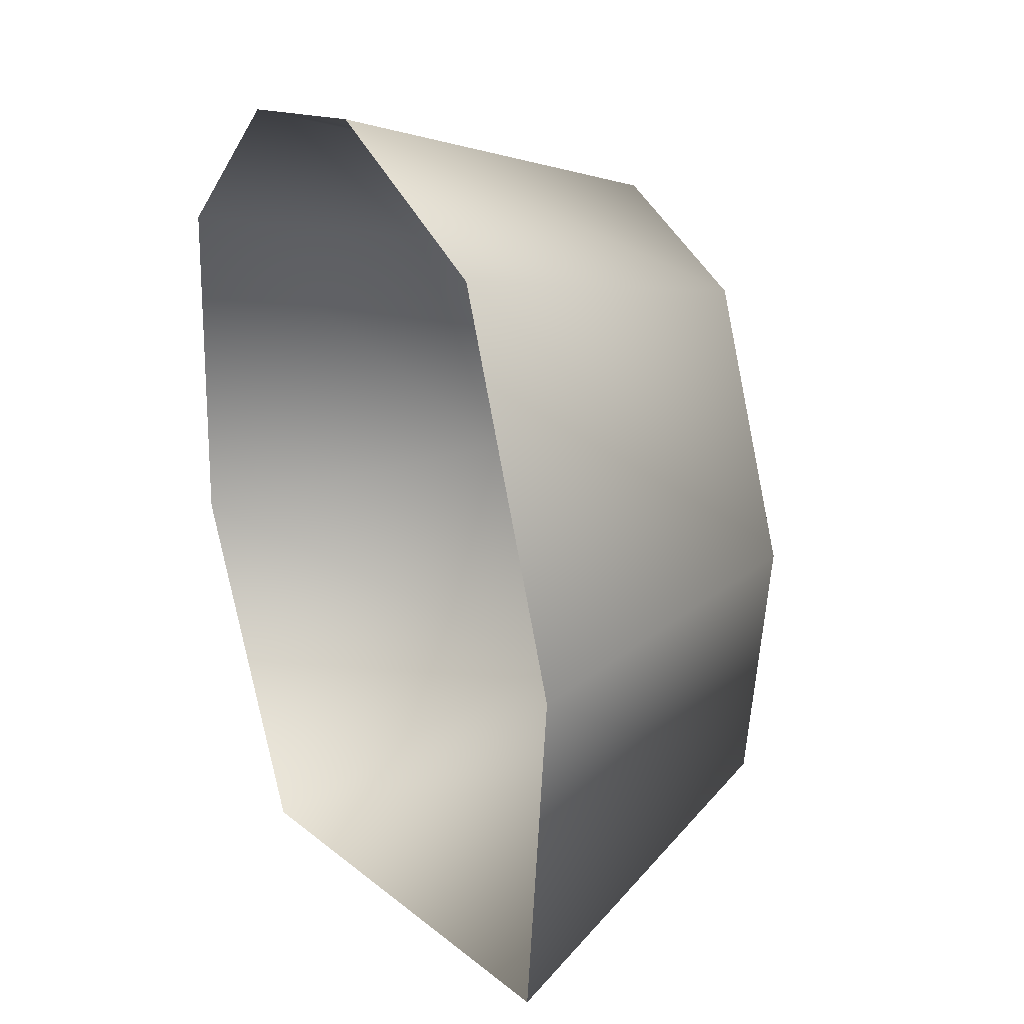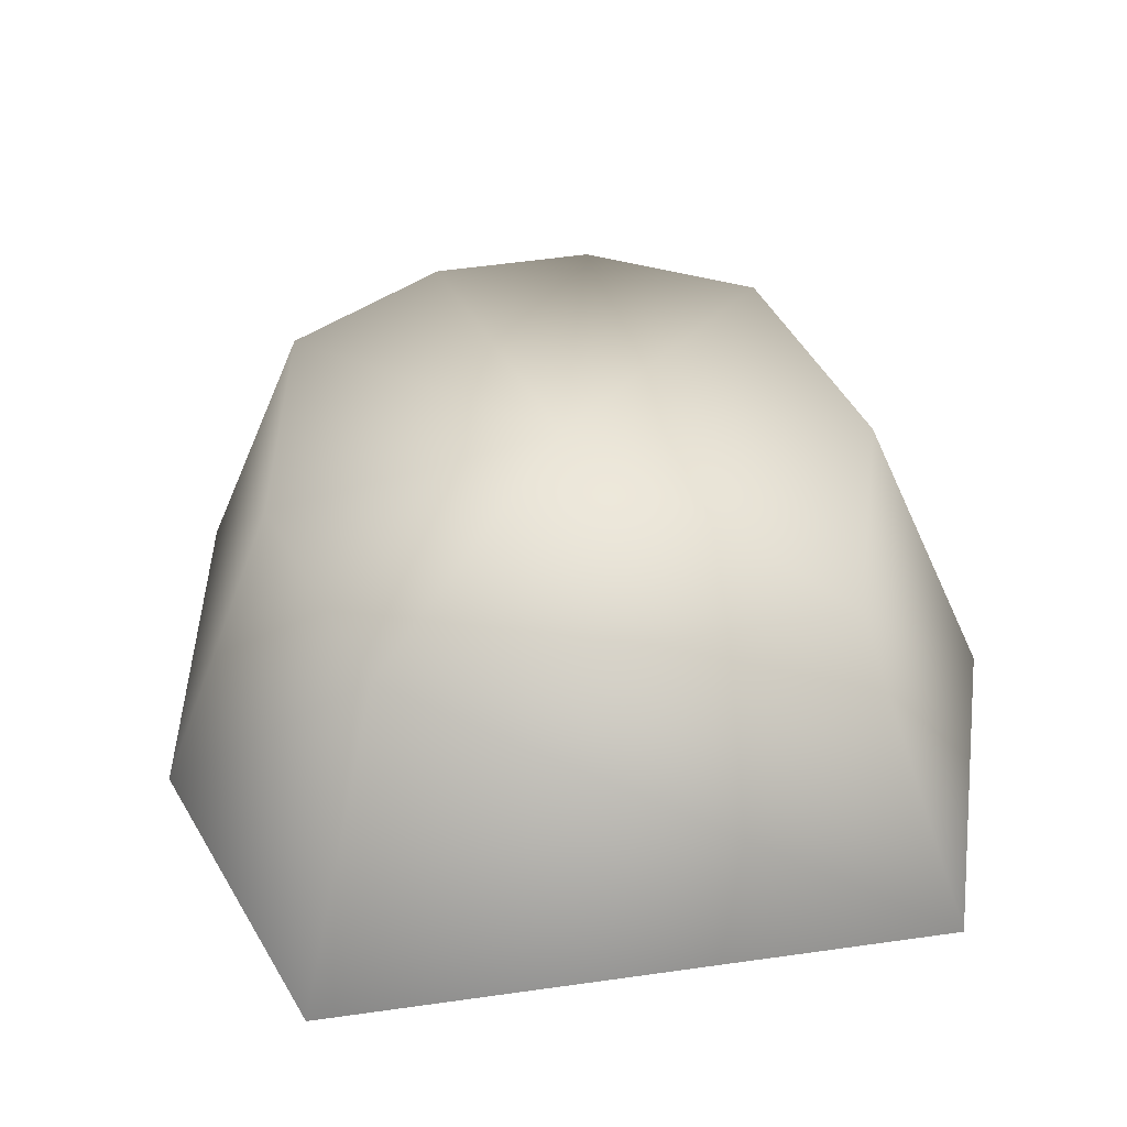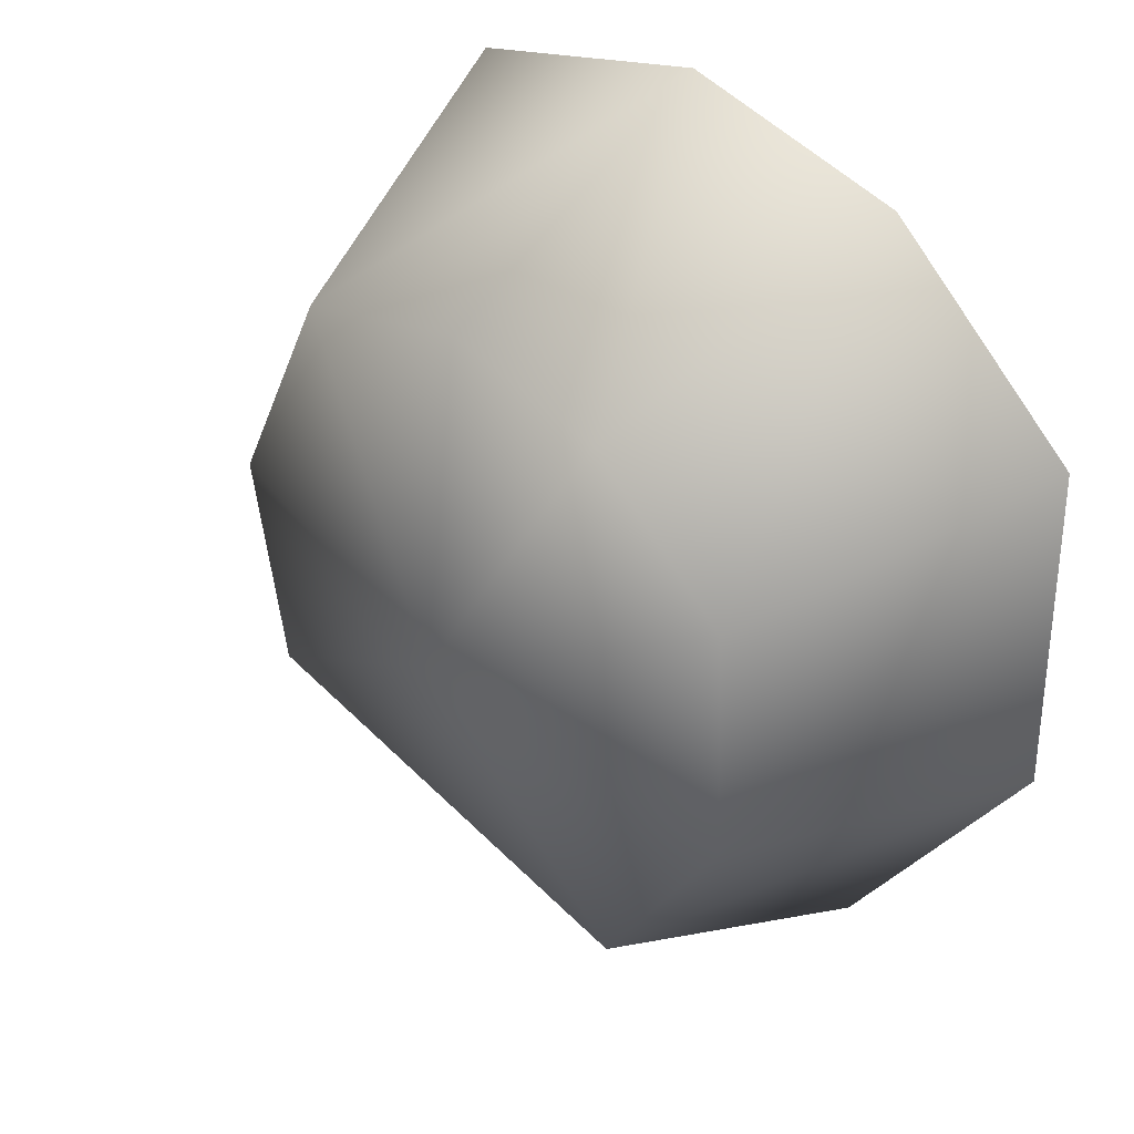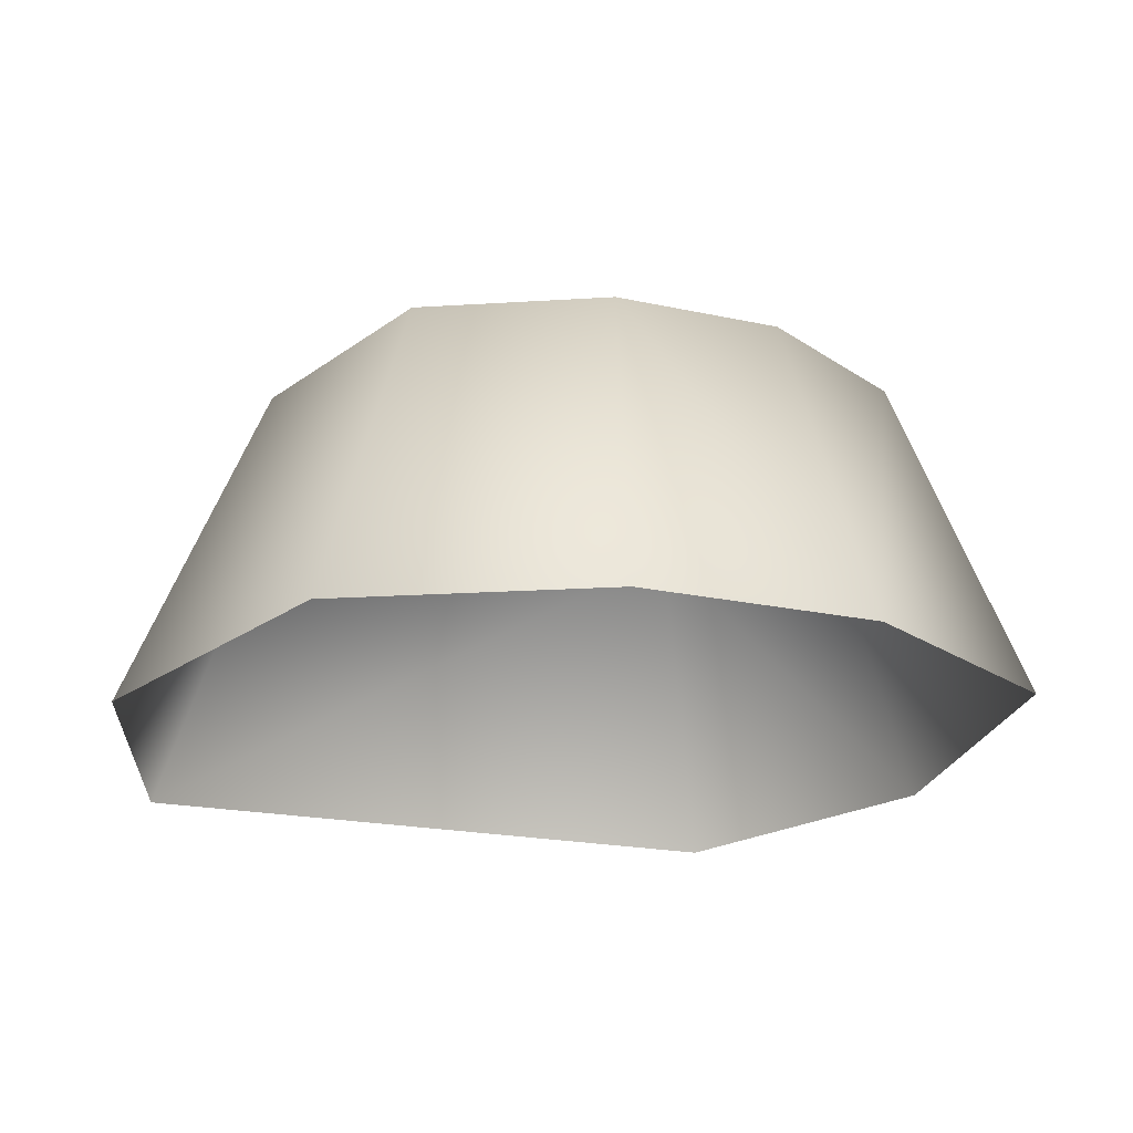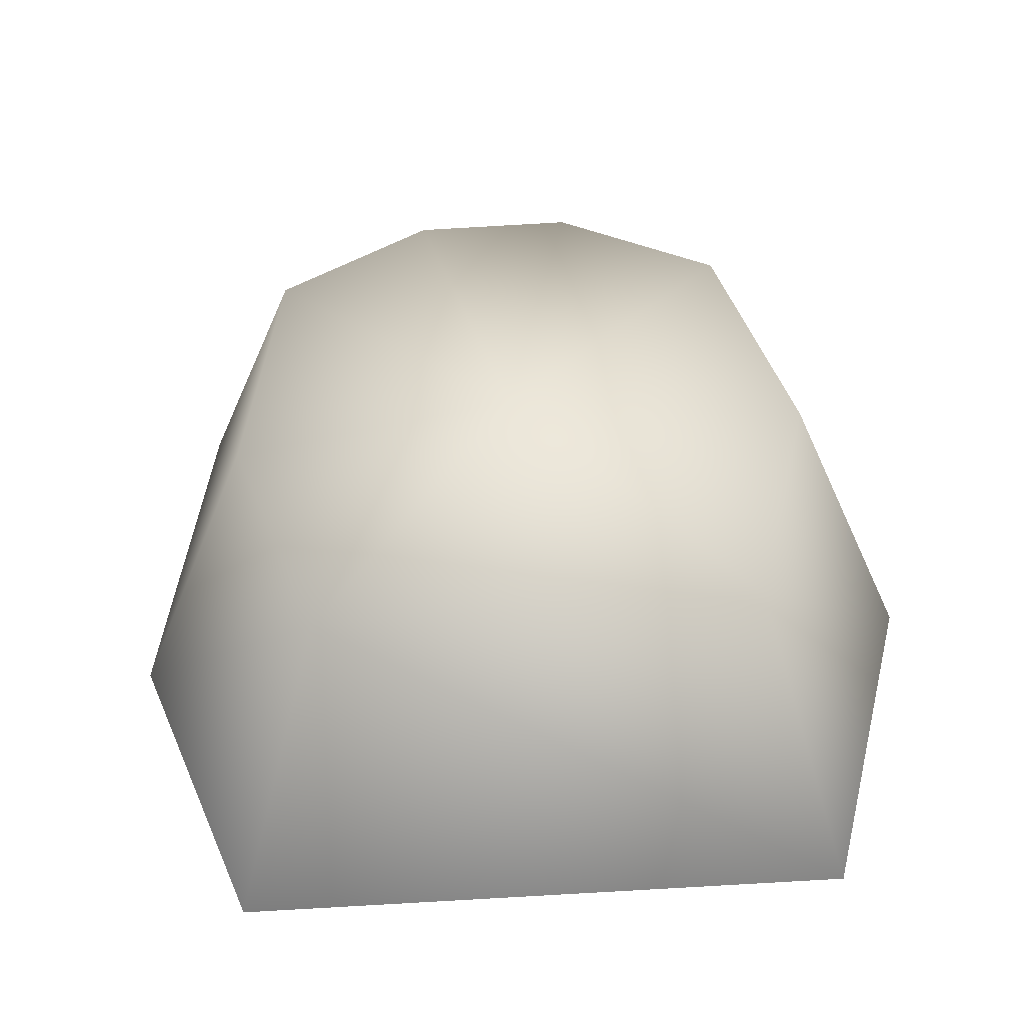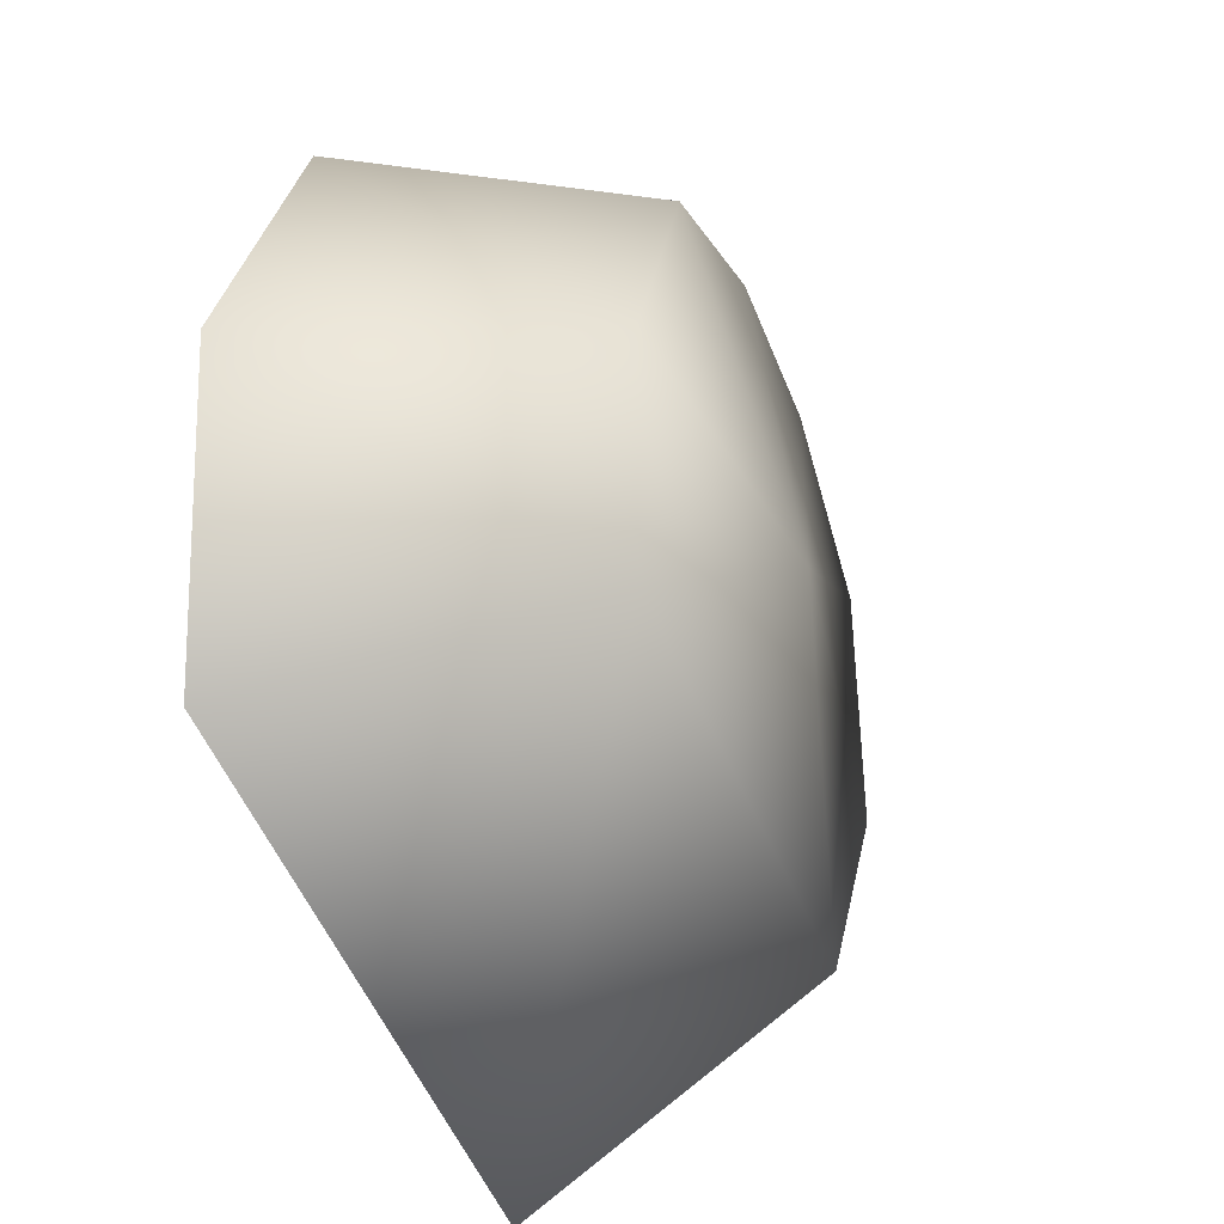
<metadata>
{"format":"obj","ext":"obj","renderer":"f3d","projection":"perspective","resolution":1024,"background":"white","views":[{"elev":25.5,"azim":63.0,"up":"+Z"},{"elev":44.0,"azim":157.4,"up":"+Y"},{"elev":40.7,"azim":-137.4,"up":"+Z"},{"elev":-20.1,"azim":-34.3,"up":"+Y"},{"elev":48.2,"azim":163.1,"up":"+Y"},{"elev":-36.5,"azim":111.4,"up":"+Z"}]}
</metadata>
<code>
g Ladder_Cave_Cap
v -8291 410.4 9423
v -8339 411.4 9412
v -8346 376.4 9395
v -8277 376.4 9411
v -8339 411.4 9412
v -8354 411.4 9437
v -8367 376.4 9430
v -8346 376.4 9395
v -8353 411.4 9465
v -8365 376.4 9470
v -8337 411.4 9478
v -8343 376.4 9489
v -8337 411.4 9478
v -8320 411.4 9482
v -8318 376.4 9494
v -8318 376.4 9494
v -8300 411.4 9476
v -8290 376.4 9486
v -8288 411.4 9450
v -8273 376.4 9449
v -8291 410.4 9423
v -8277 376.4 9411
v -8320 416.6 9444
v -8320 416.6 9444
f 1 3 4
f 3 1 2
f 23 5 1
f 5 23 6
f 9 6 23
f 11 9 23
f 8 5 7
f 6 7 5
f 7 6 10
f 9 10 6
f 10 9 12
f 11 12 9
f 12 11 16
f 20 21 22
f 21 20 19
f 18 19 20
f 19 18 17
f 15 17 18
f 17 15 14
f 13 14 15
f 14 13 24
f 24 17 14
f 17 24 19
f 21 19 24

</code>
